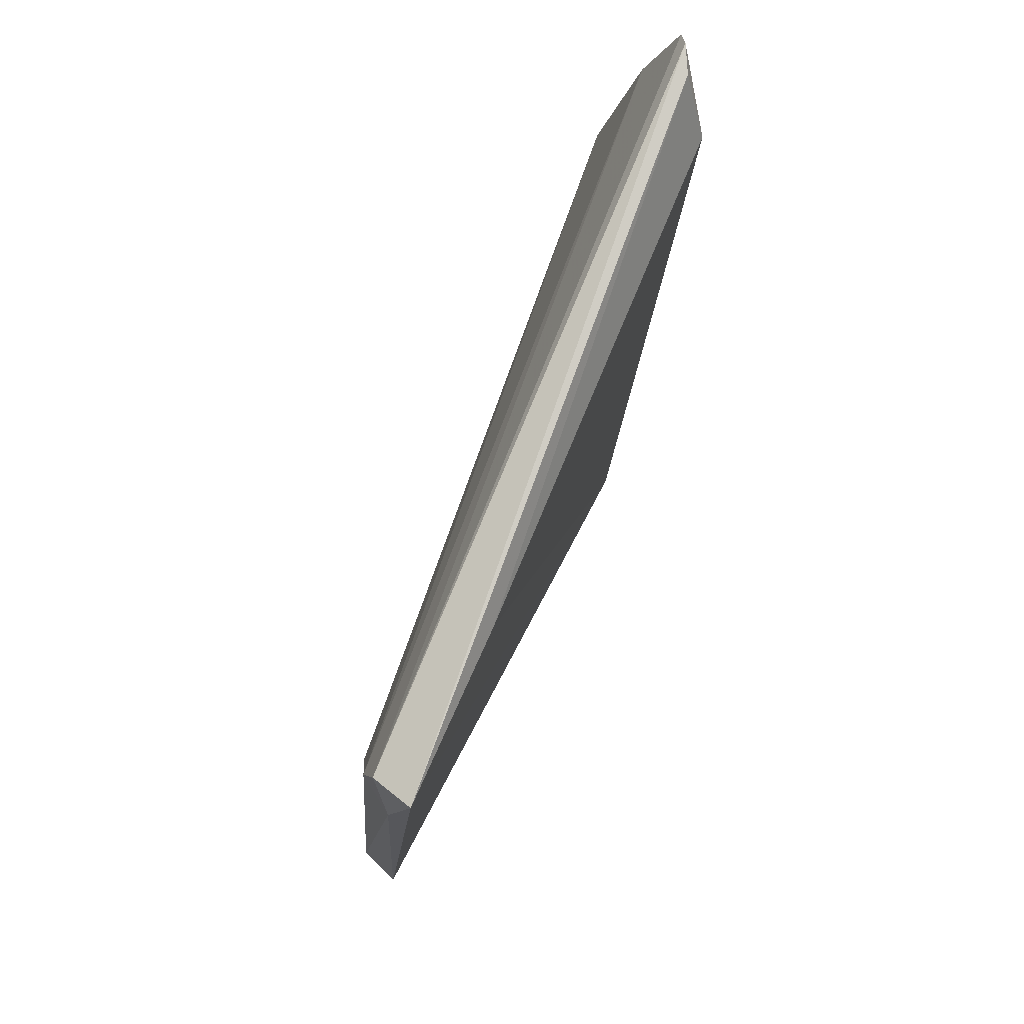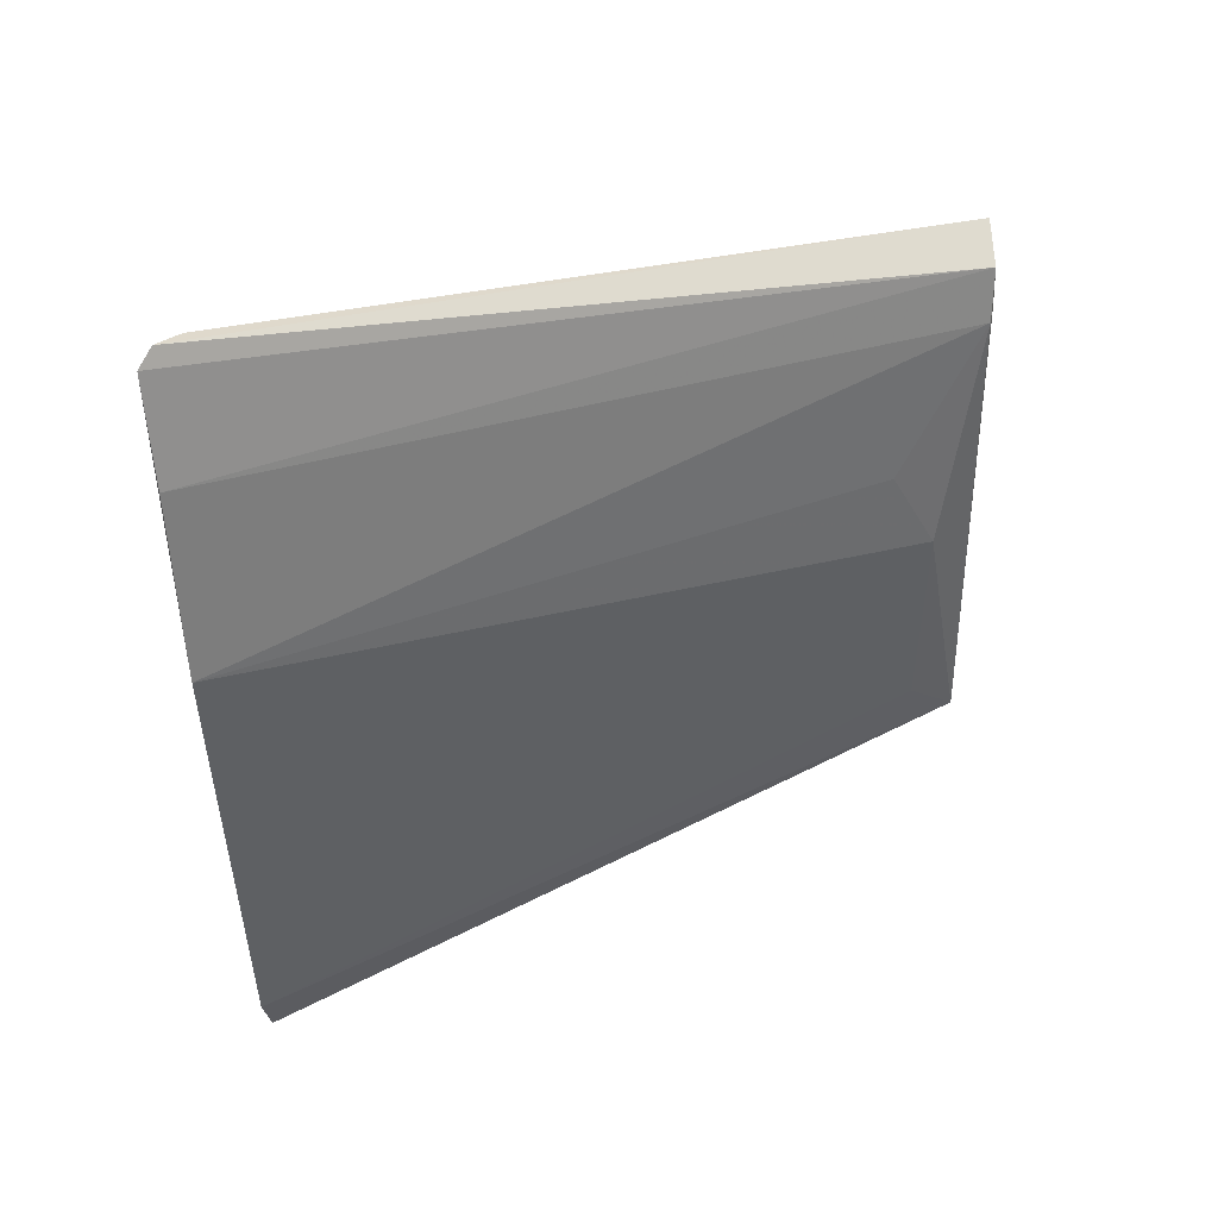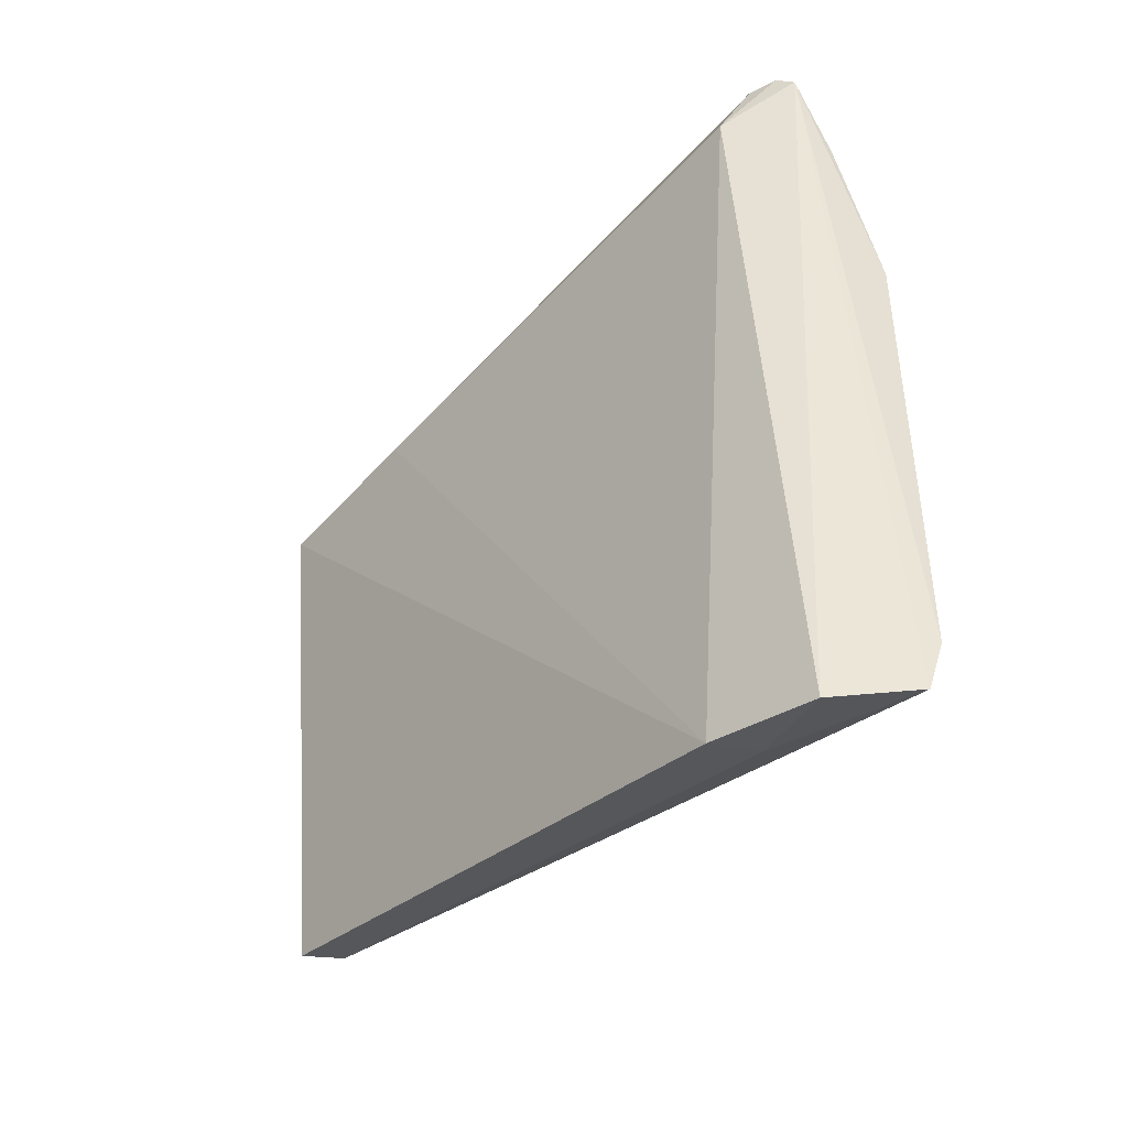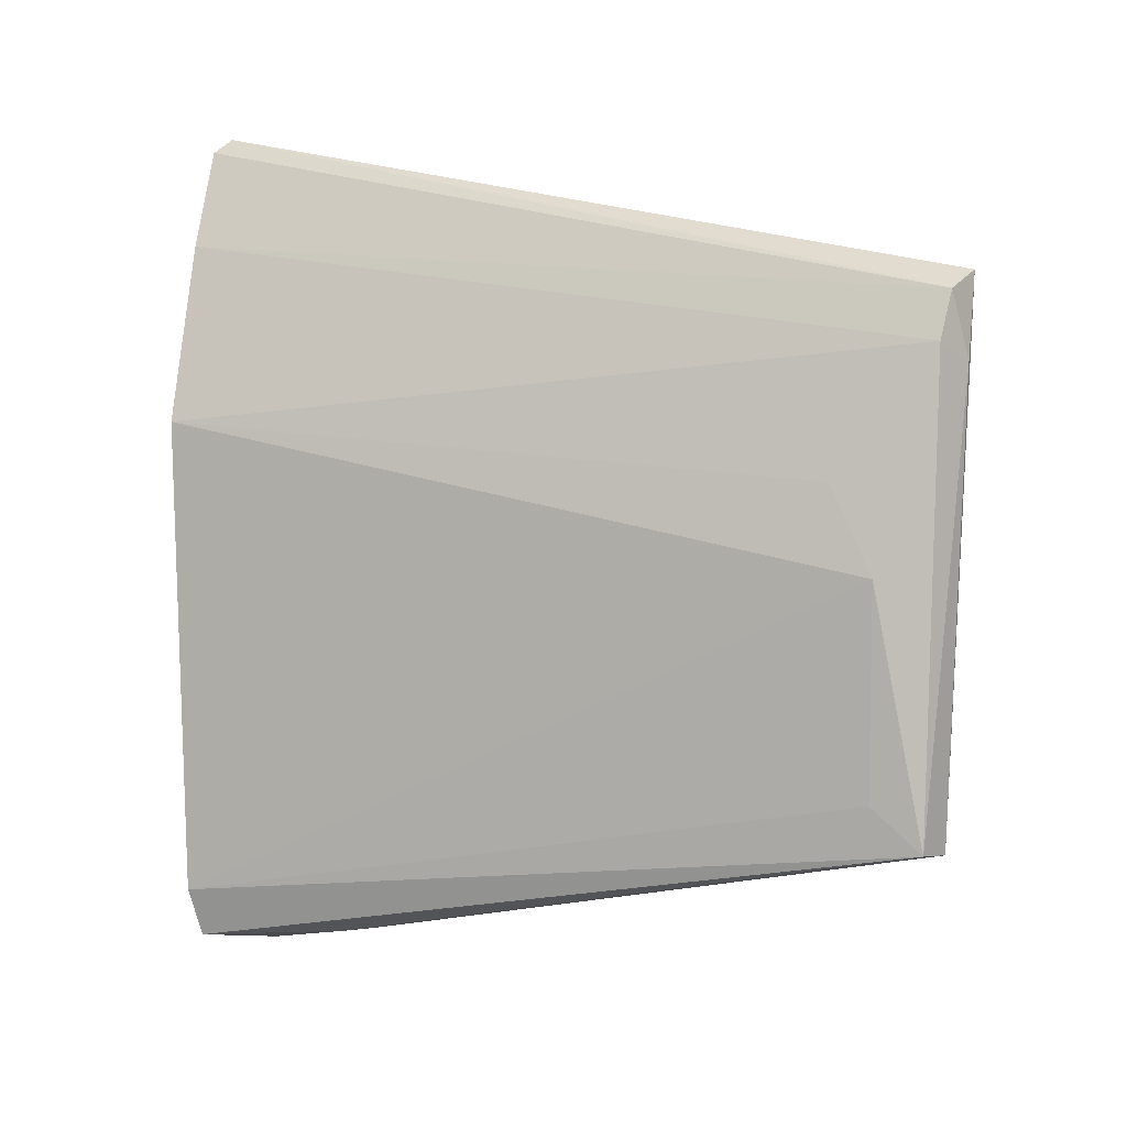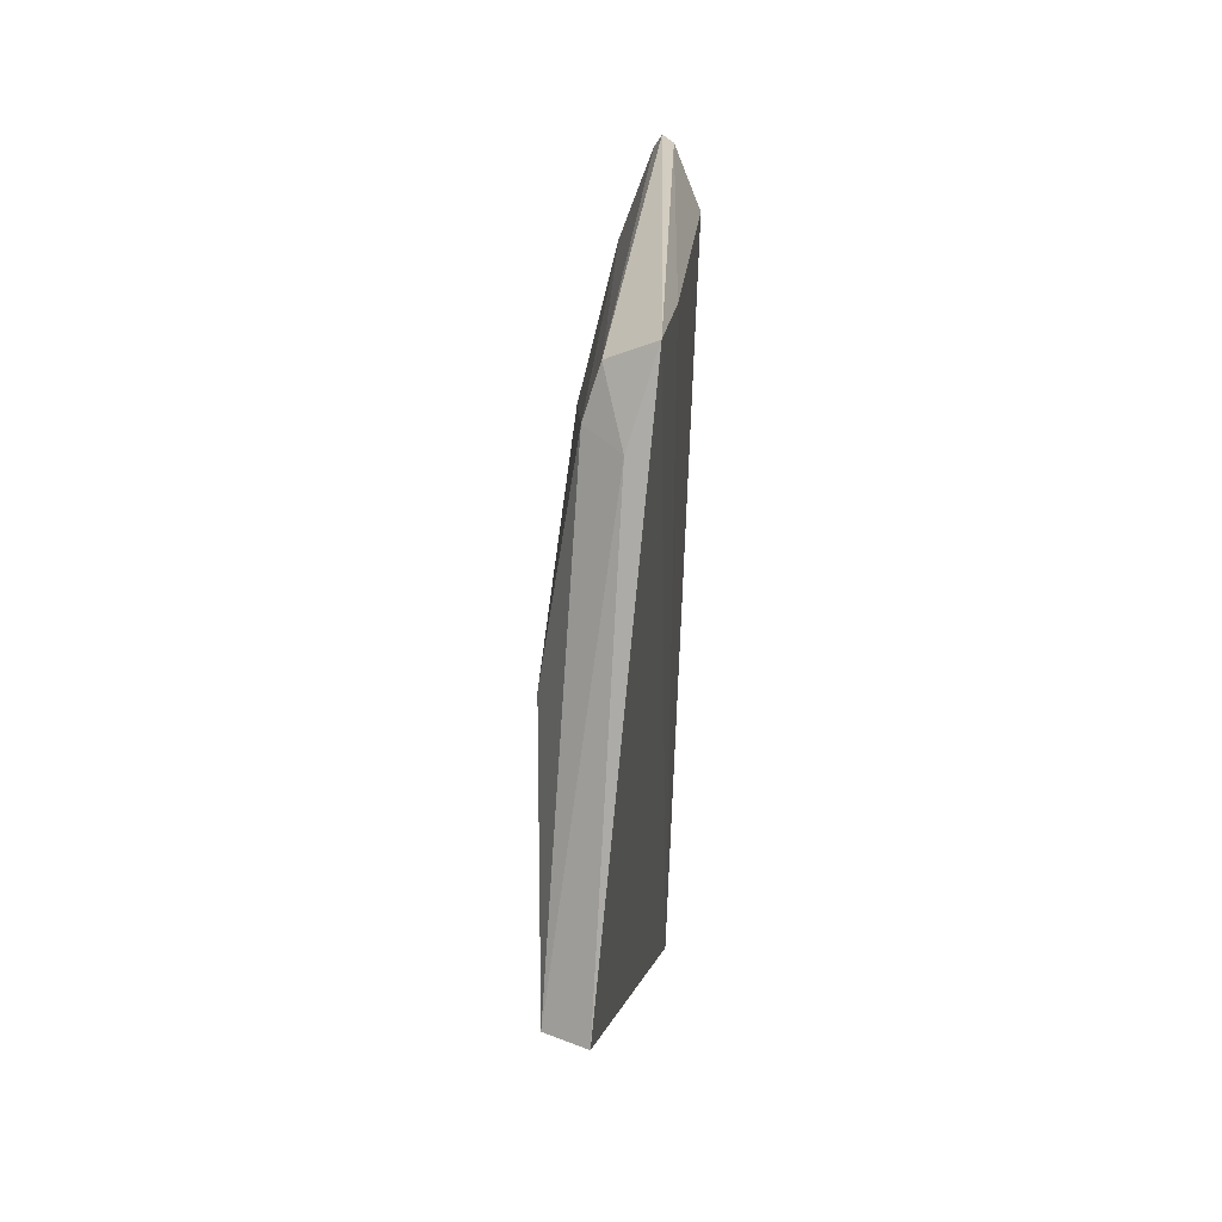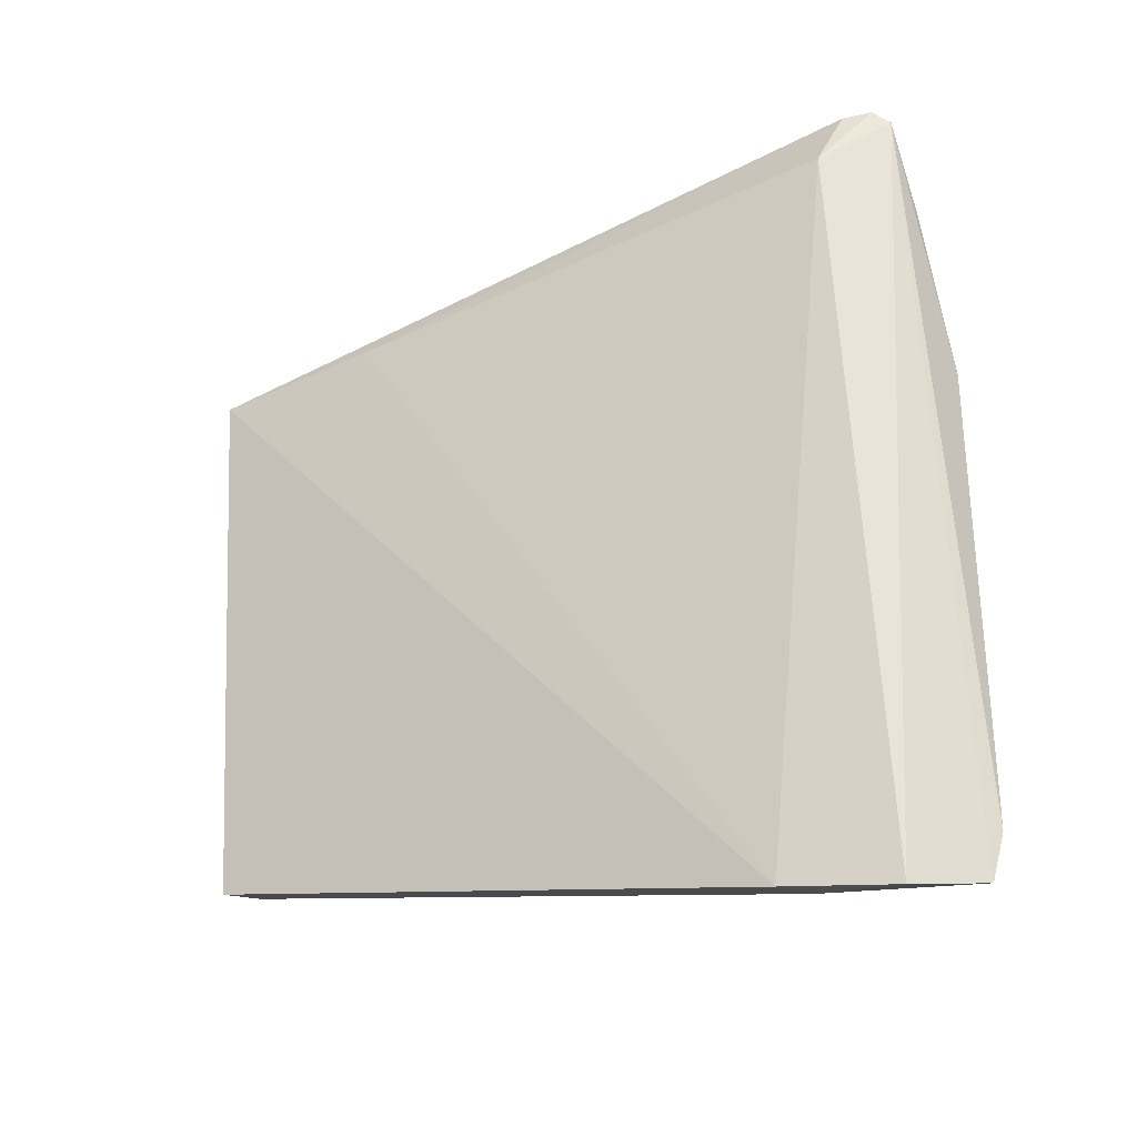
<metadata>
{"format":"obj","ext":"obj","renderer":"f3d","projection":"perspective","resolution":1024,"background":"white","views":[{"elev":70.5,"azim":-147.7,"up":"+Y"},{"elev":47.7,"azim":77.7,"up":"+Y"},{"elev":-45.9,"azim":-31.7,"up":"+Y"},{"elev":8.0,"azim":116.7,"up":"+Y"},{"elev":12.4,"azim":-166.4,"up":"+Y"},{"elev":-32.5,"azim":-51.7,"up":"+Y"}]}
</metadata>
<code>
v 0.04637 0.02011 0.08589
v 0.04956 -0.009555 0.08569
v 0.04392 0.004265 0.05869
v 0.03952 0.01554 0.05642
v 0.04442 -0.01176 0.07986
v 0.04137 0.01487 0.05672
v 0.04962 0.009513 0.08592
v 0.04582 -0.01232 0.08394
v 0.04399 0.01765 0.08385
v 0.04333 -0.006127 0.0567
v 0.0459 0.02063 0.08533
v 0.04782 0.01638 0.08587
v 0.04205 0.01296 0.0569
v 0.04903 -0.01155 0.0854
v 0.04055 0.01592 0.06344
v 0.04385 -0.004307 0.05869
v 0.04646 -0.01137 0.08013
v 0.04166 -0.006441 0.05637
v 0.04381 0.007775 0.06049
v 0.04059 0.01216 0.05625
v 0.04521 0.02033 0.08438
f 7 1 2
f 7 2 3
f 9 8 1
f 9 5 8
f 11 6 4
f 11 1 6
f 11 9 1
f 12 6 1
f 12 1 7
f 13 12 7
f 13 6 12
f 13 3 10
f 14 2 1
f 14 1 8
f 14 10 2
f 15 4 5
f 15 5 9
f 16 10 3
f 16 3 2
f 16 2 10
f 17 8 5
f 17 14 8
f 17 10 14
f 18 5 4
f 18 17 5
f 18 10 17
f 19 13 7
f 19 7 3
f 19 3 13
f 20 13 10
f 20 6 13
f 20 10 18
f 20 18 4
f 20 4 6
f 21 11 4
f 21 4 15
f 21 15 9
f 21 9 11

</code>
